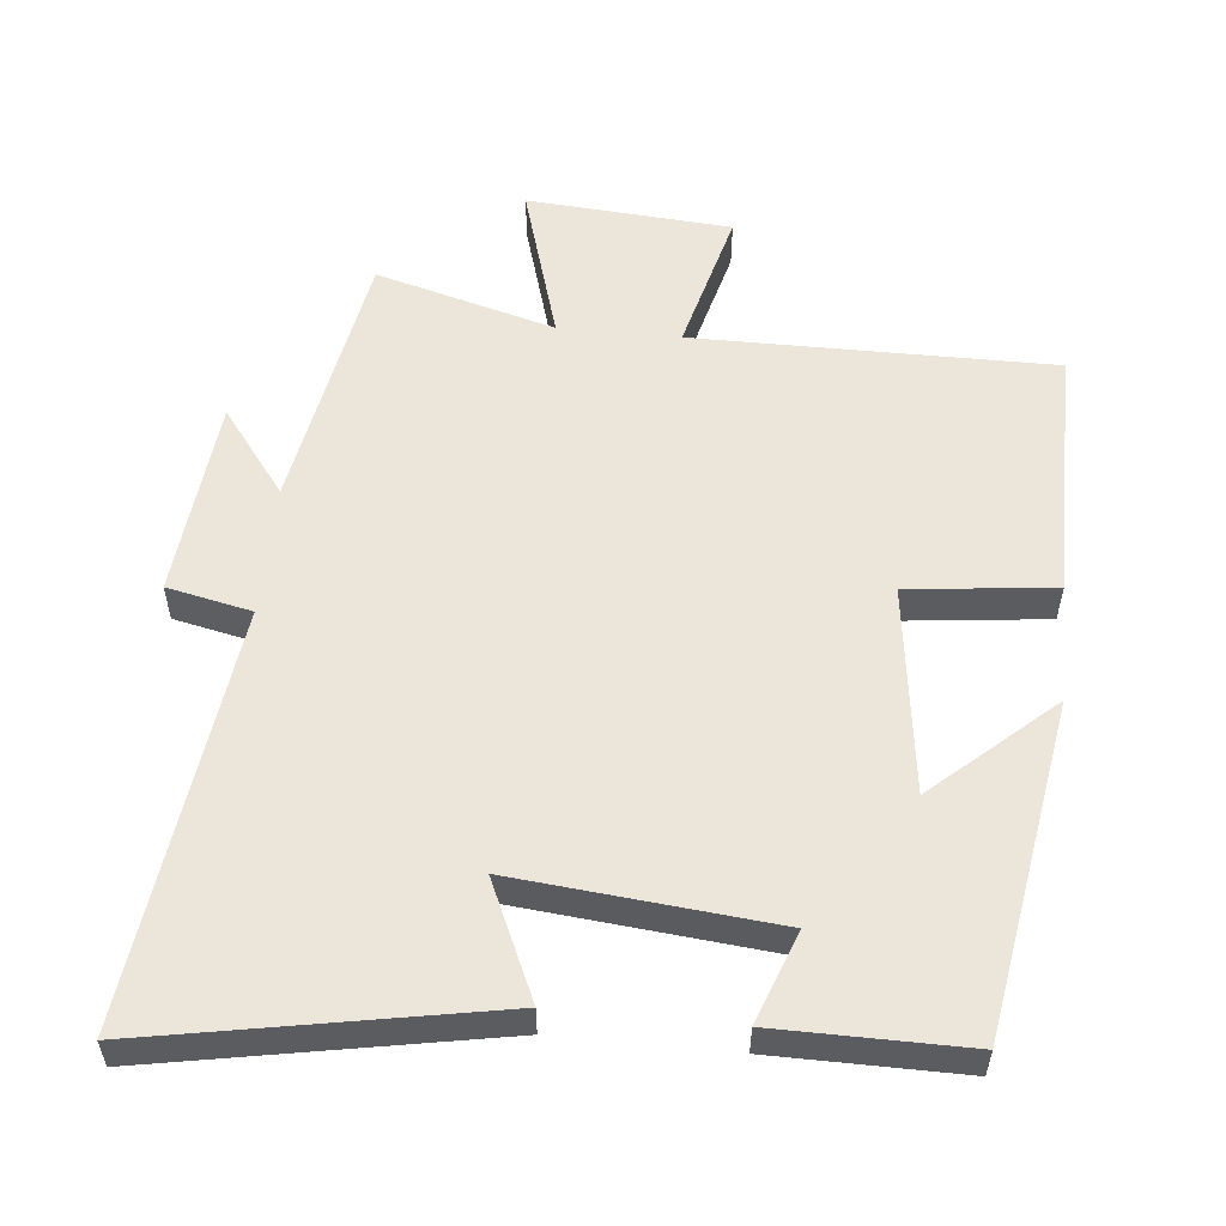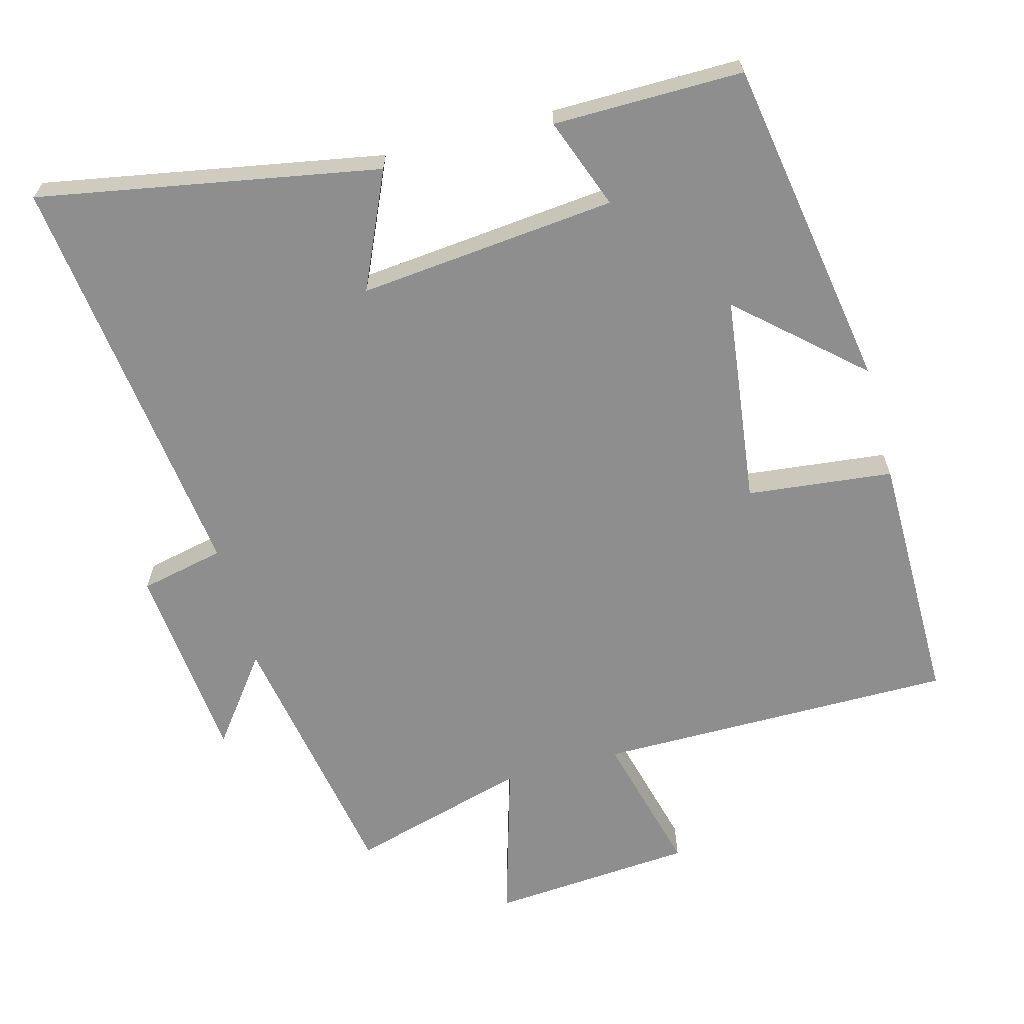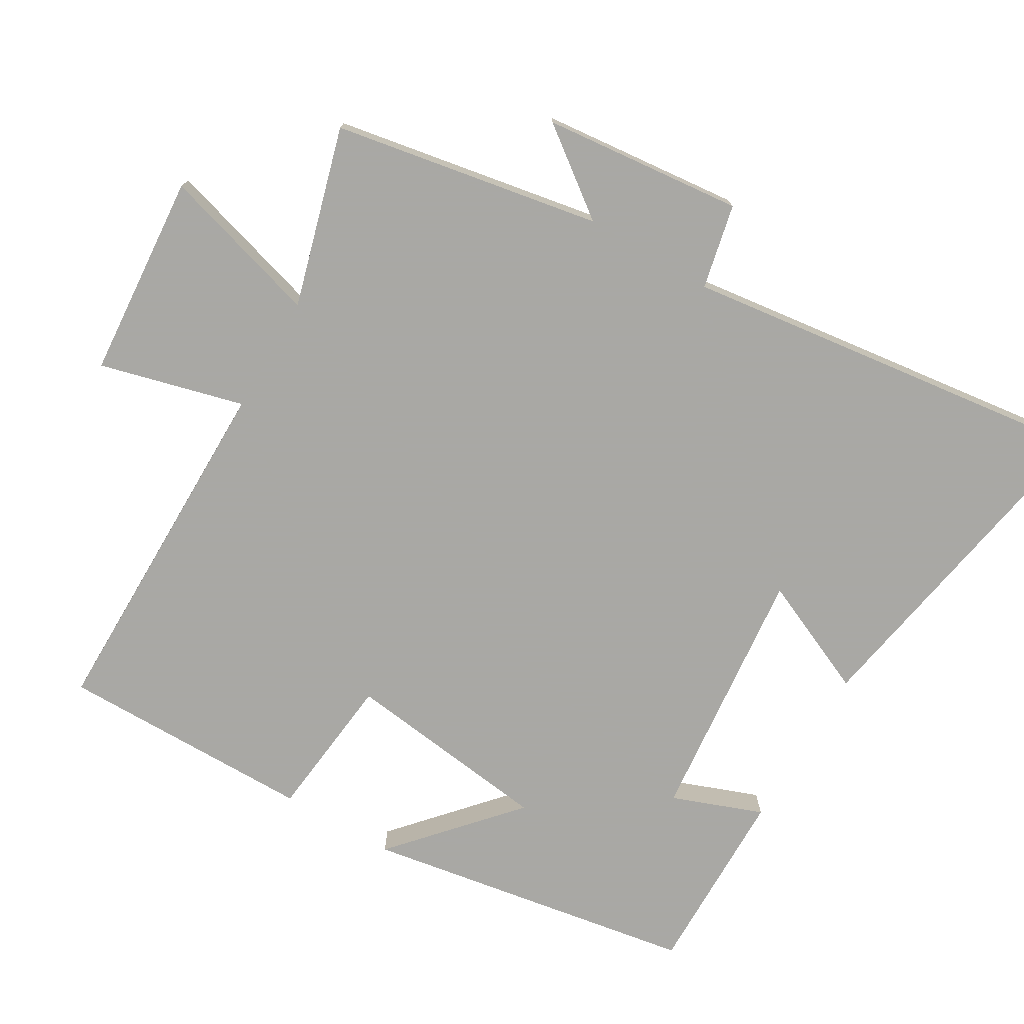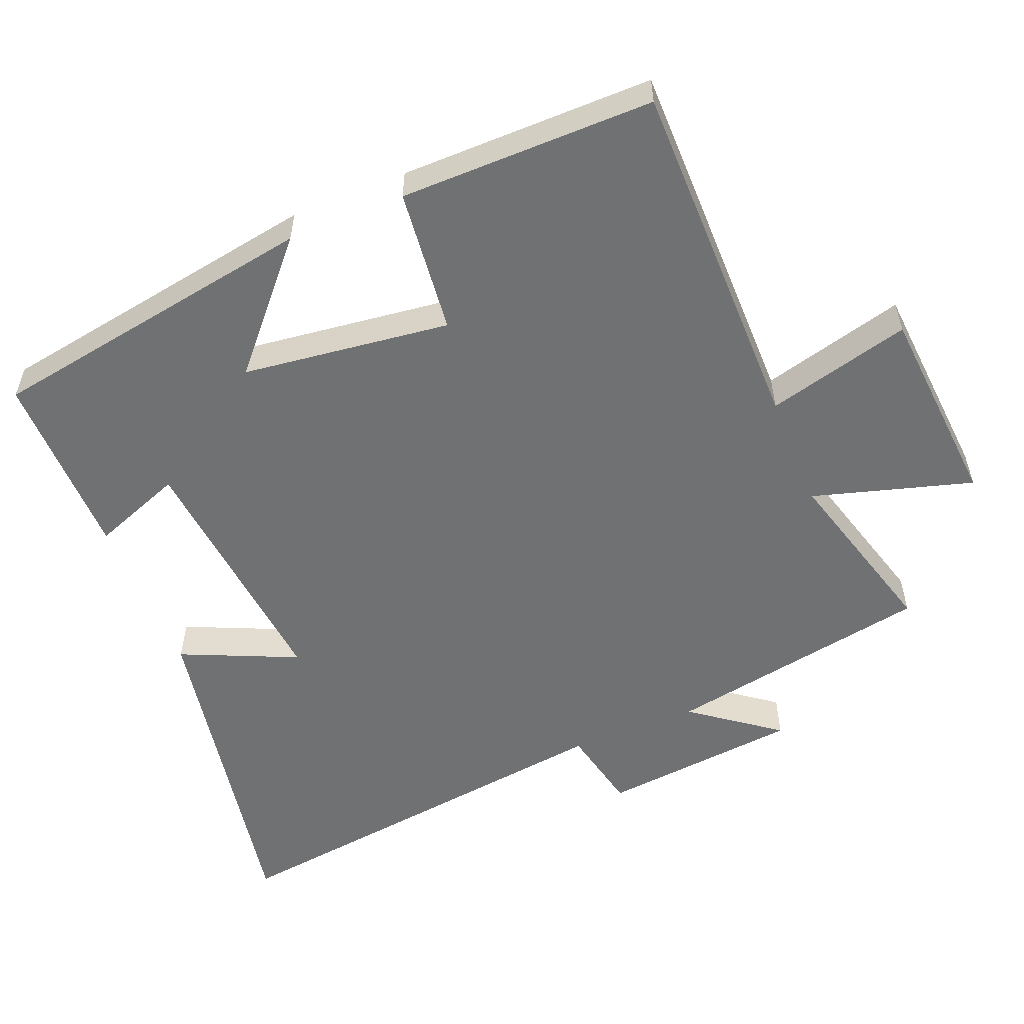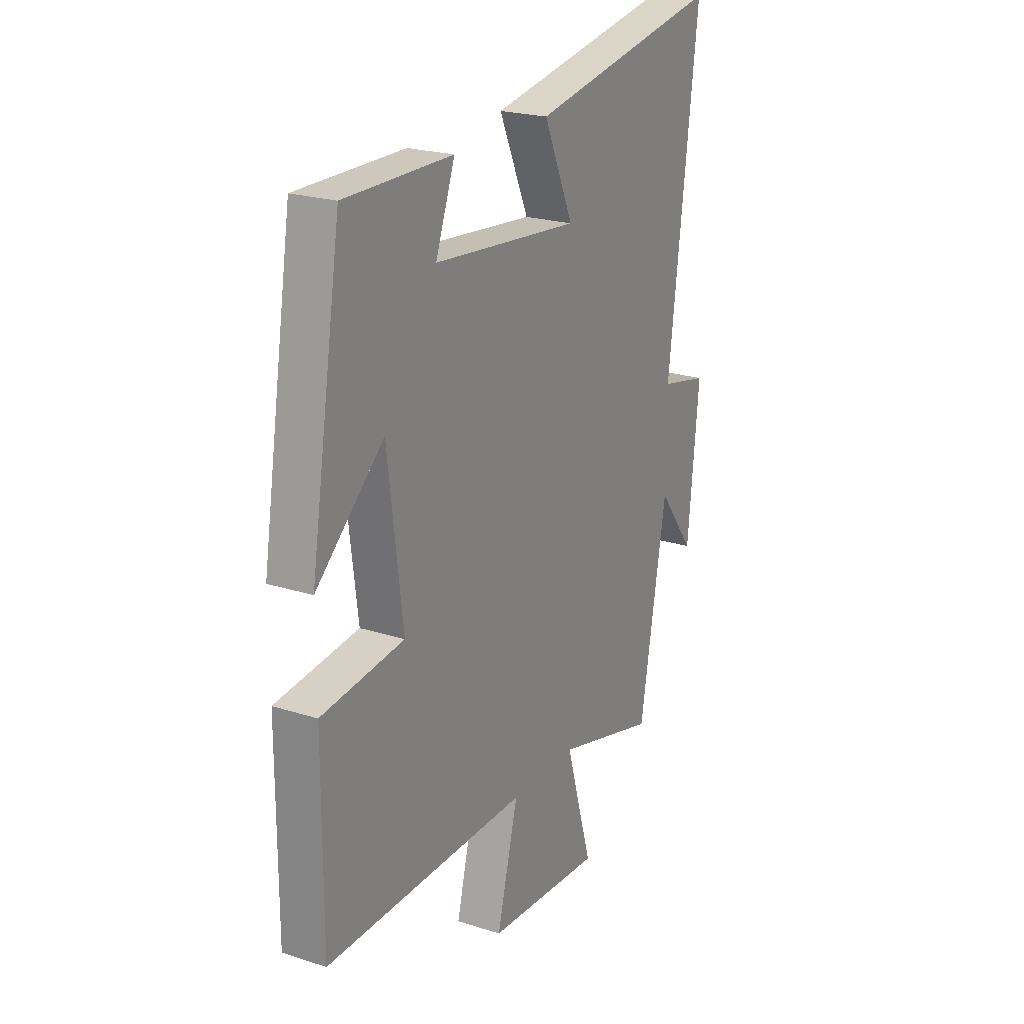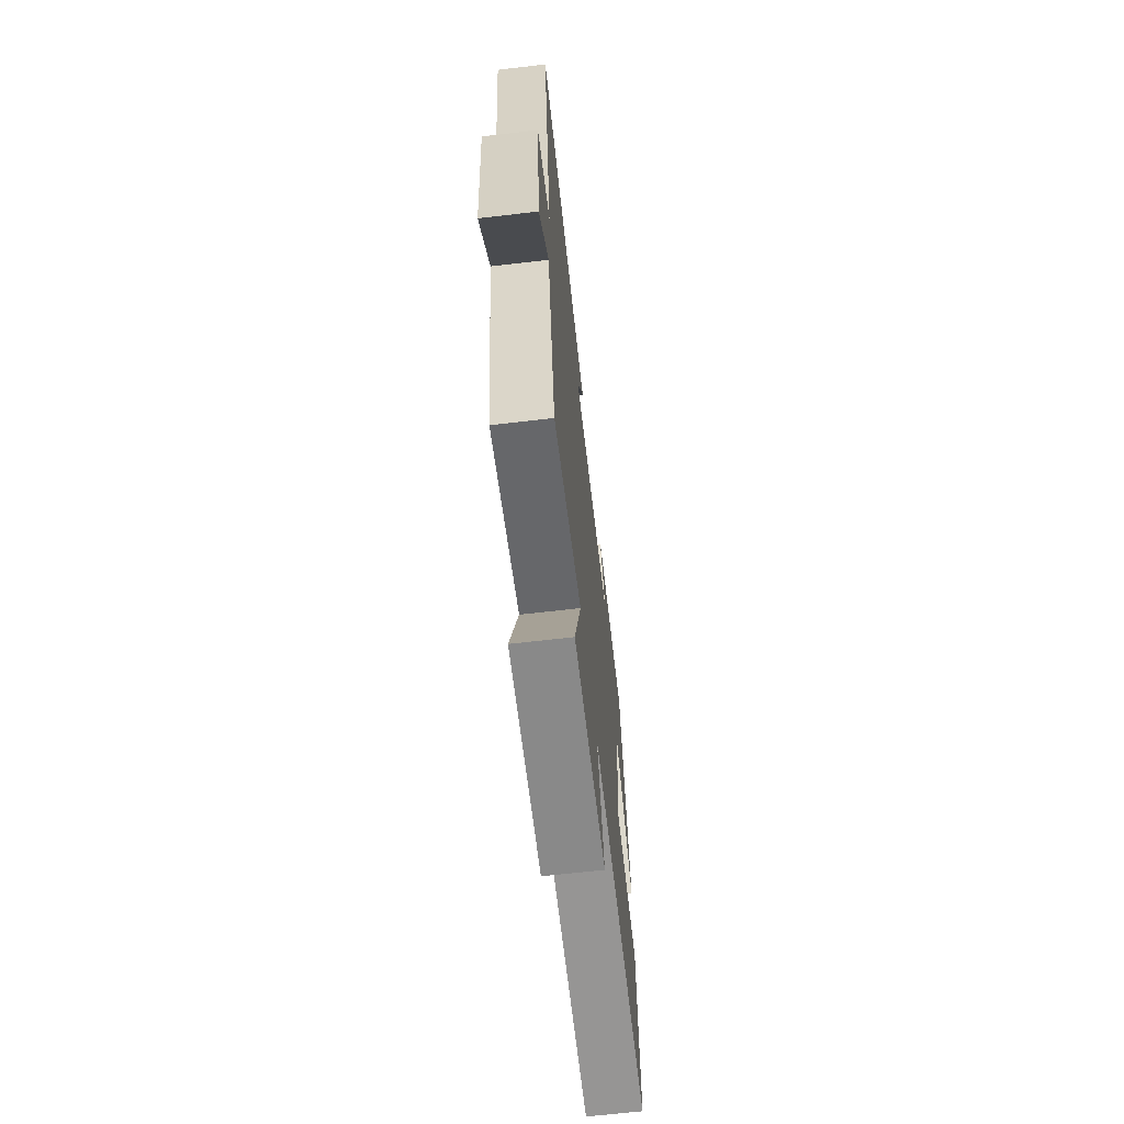
<metadata>
{"format":"obj","ext":"obj","renderer":"f3d","projection":"perspective","resolution":1024,"background":"white","views":[{"elev":55.4,"azim":5.6,"up":"+Y"},{"elev":-65.0,"azim":15.1,"up":"+Y"},{"elev":-75.0,"azim":-120.3,"up":"+Y"},{"elev":-55.2,"azim":112.3,"up":"+Y"},{"elev":22.3,"azim":119.0,"up":"+Z"},{"elev":-67.4,"azim":-83.4,"up":"+Z"}]}
</metadata>
<code>
v 0.422 0.07 0.502
v 0.5 0.07 0.029
v 0.331 0.07 0.18
v 0.293 0.07 -0.116
v 0.5 0.07 -0.139
v 0.501 0.07 -0.501
v -0.009 0.07 -0.5
v 0.044 0.07 -0.705
v -0.246 0.07 -0.727
v -0.179 0.07 -0.5
v -0.433 0.07 -0.571
v -0.5 0.07 -0.192
v -0.592 0.07 -0.314
v -0.62 0.07 -0.03
v -0.5 0.07 -0.004
v -0.574 0.07 0.588
v -0.091 0.07 0.5
v -0.165 0.07 0.335
v 0.201 0.07 0.371
v 0.153 0.07 0.5
v 0.422 0 0.502
v 0.5 0 0.029
v 0.331 0 0.18
v 0.293 0 -0.116
v 0.5 0 -0.139
v 0.501 0 -0.501
v -0.009 0 -0.5
v 0.044 0 -0.705
v -0.246 0 -0.727
v -0.179 0 -0.5
v -0.433 0 -0.571
v -0.5 0 -0.192
v -0.592 0 -0.314
v -0.62 0 -0.03
v -0.5 0 -0.004
v -0.574 0 0.588
v -0.091 0 0.5
v -0.165 0 0.335
v 0.201 0 0.371
v 0.153 0 0.5
f 19 20 1 2
f 15 16 17 18
f 15 18 19
f 12 13 14 15
f 10 11 12 15
f 10 15 19
f 7 8 9 10
f 7 10 19
f 4 5 6 7
f 3 4 7 19
f 2 3 19
f 22 21 40 39
f 38 37 36 35
f 39 38 35
f 35 34 33 32
f 35 32 31 30
f 39 35 30
f 30 29 28 27
f 39 30 27
f 27 26 25 24
f 39 27 24 23
f 39 23 22
f 1 21 22 2
f 2 22 23 3
f 3 23 24 4
f 4 24 25 5
f 5 25 26 6
f 6 26 27 7
f 7 27 28 8
f 8 28 29 9
f 9 29 30 10
f 10 30 31 11
f 11 31 32 12
f 12 32 33 13
f 13 33 34 14
f 14 34 35 15
f 15 35 36 16
f 16 36 37 17
f 17 37 38 18
f 18 38 39 19
f 19 39 40 20
f 20 40 21 1

</code>
